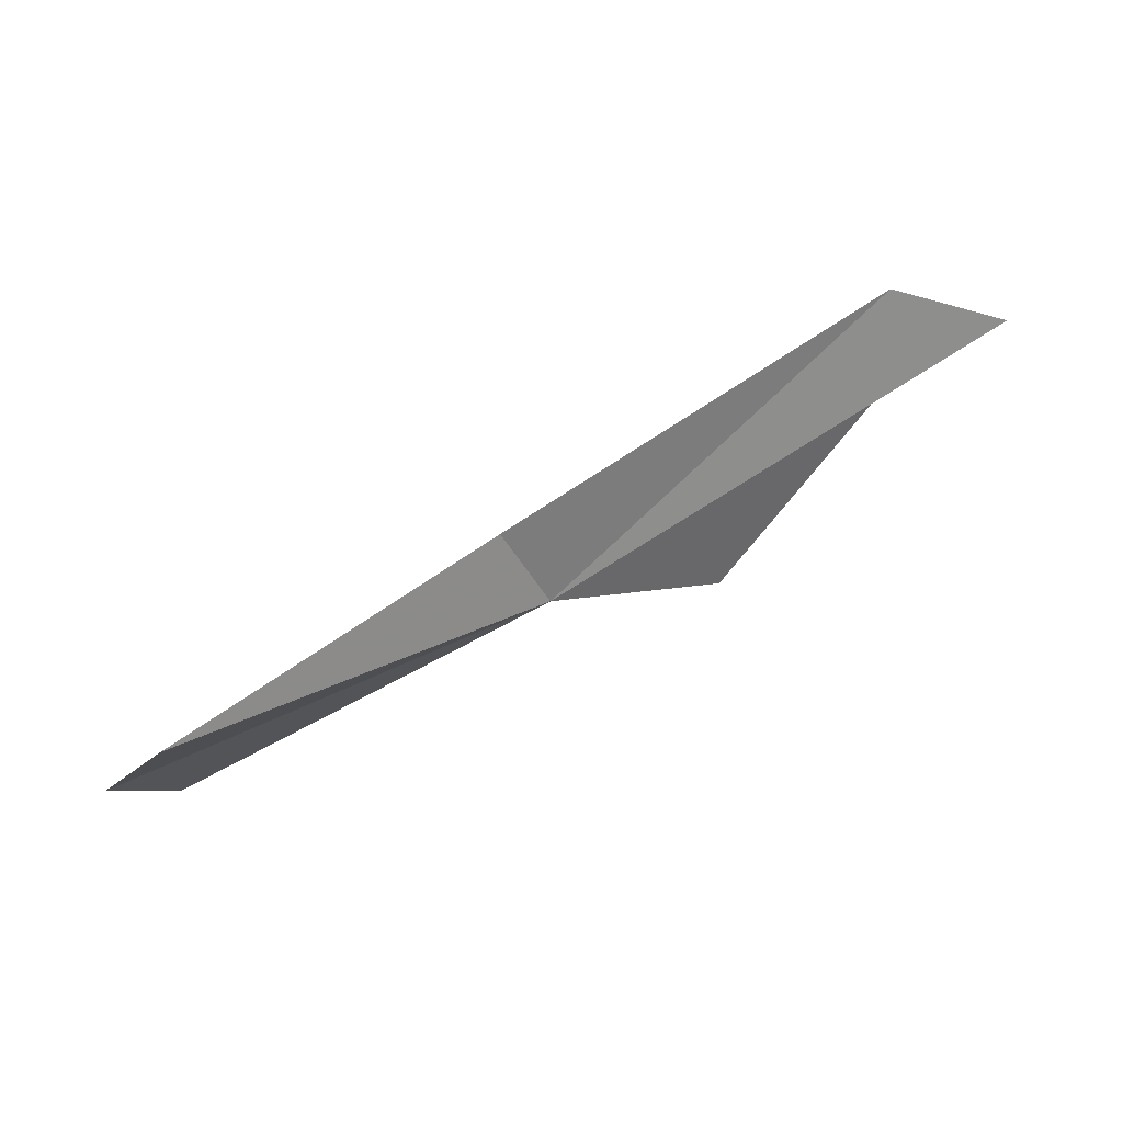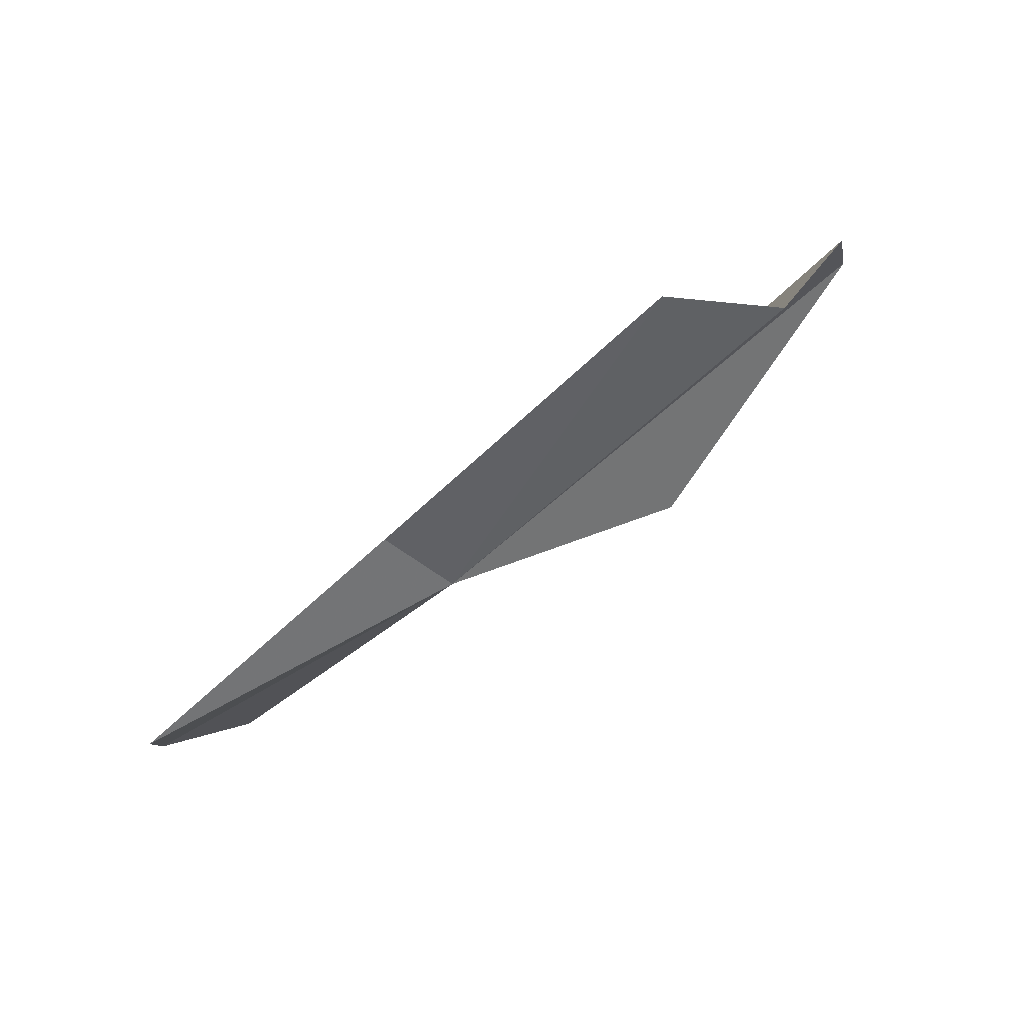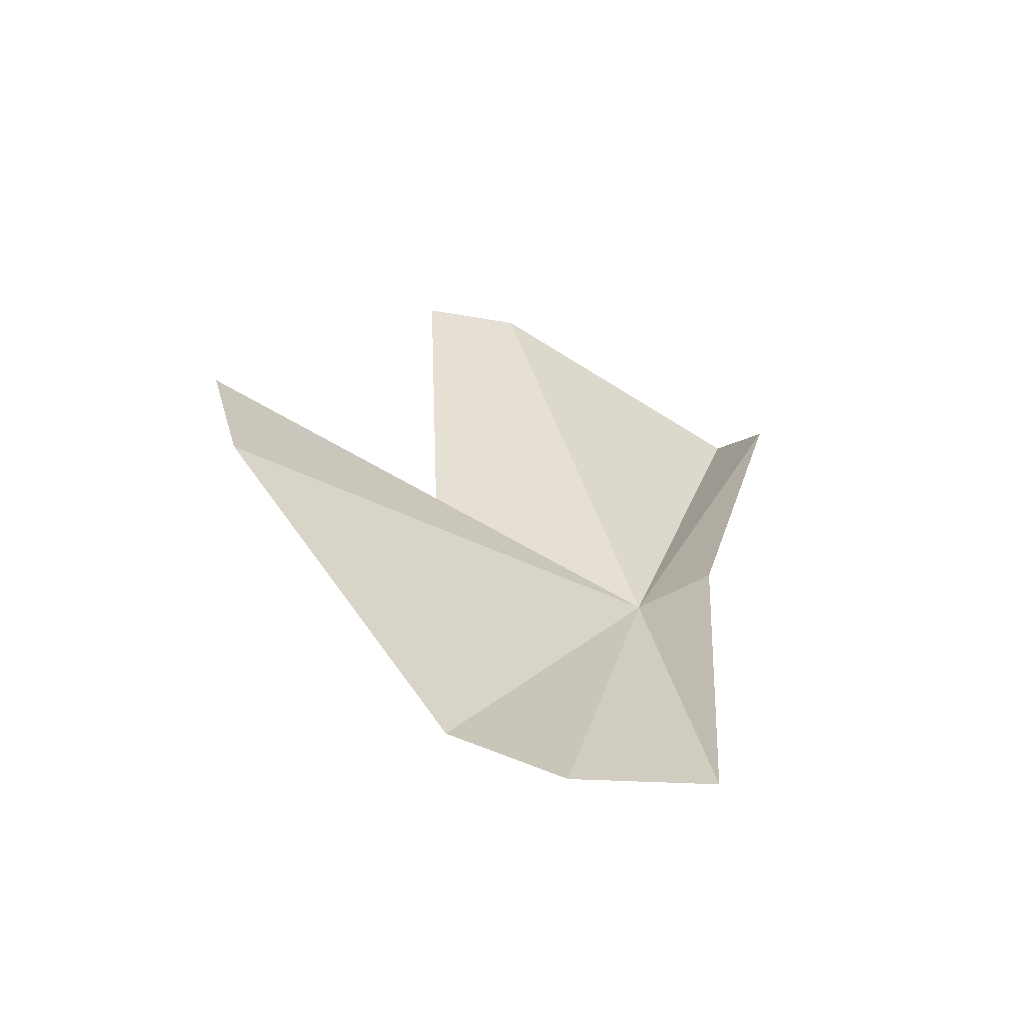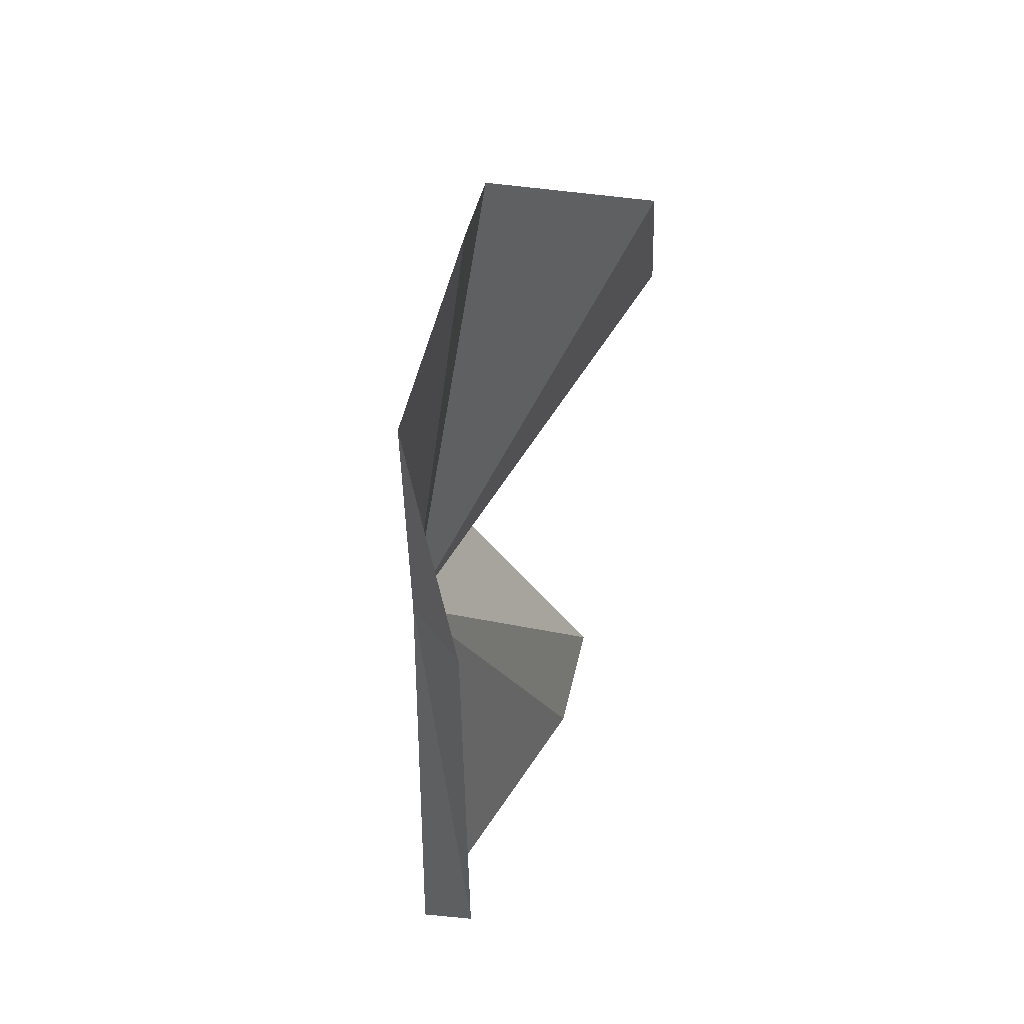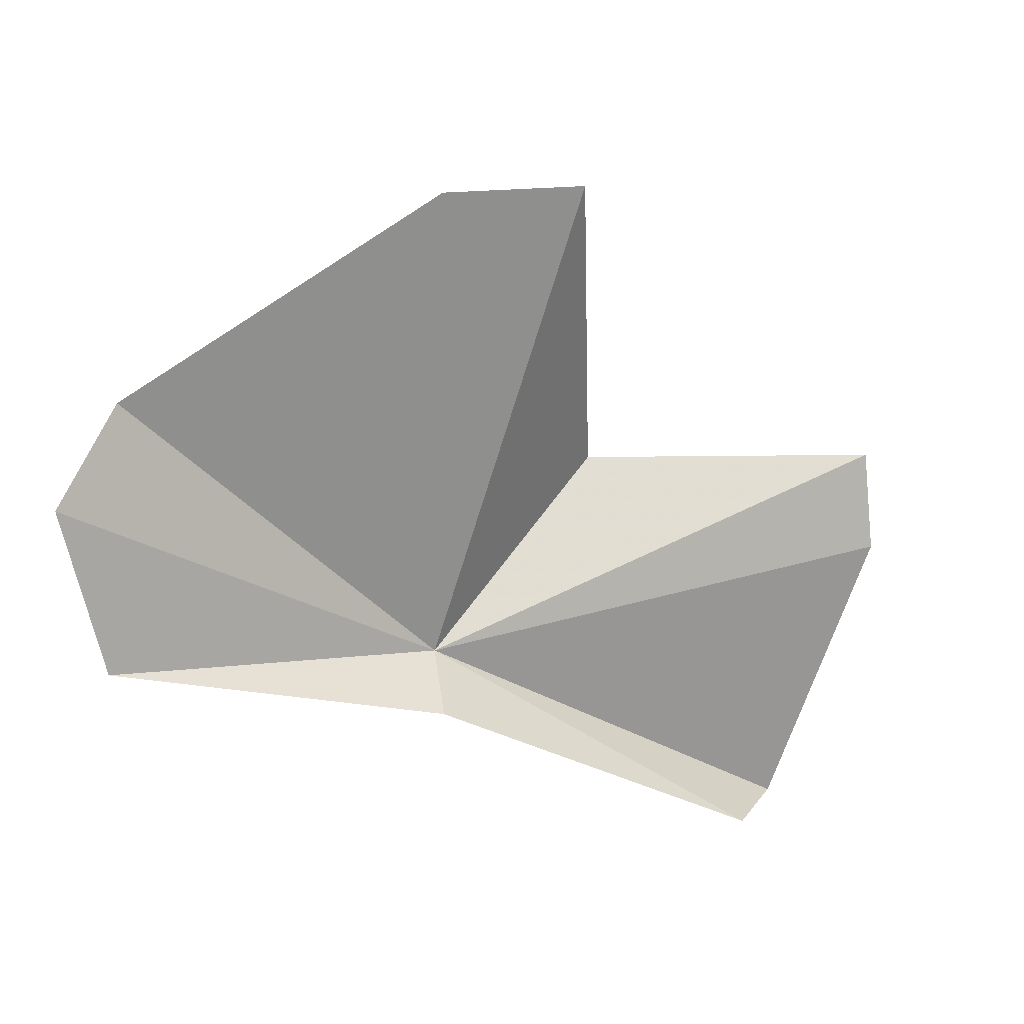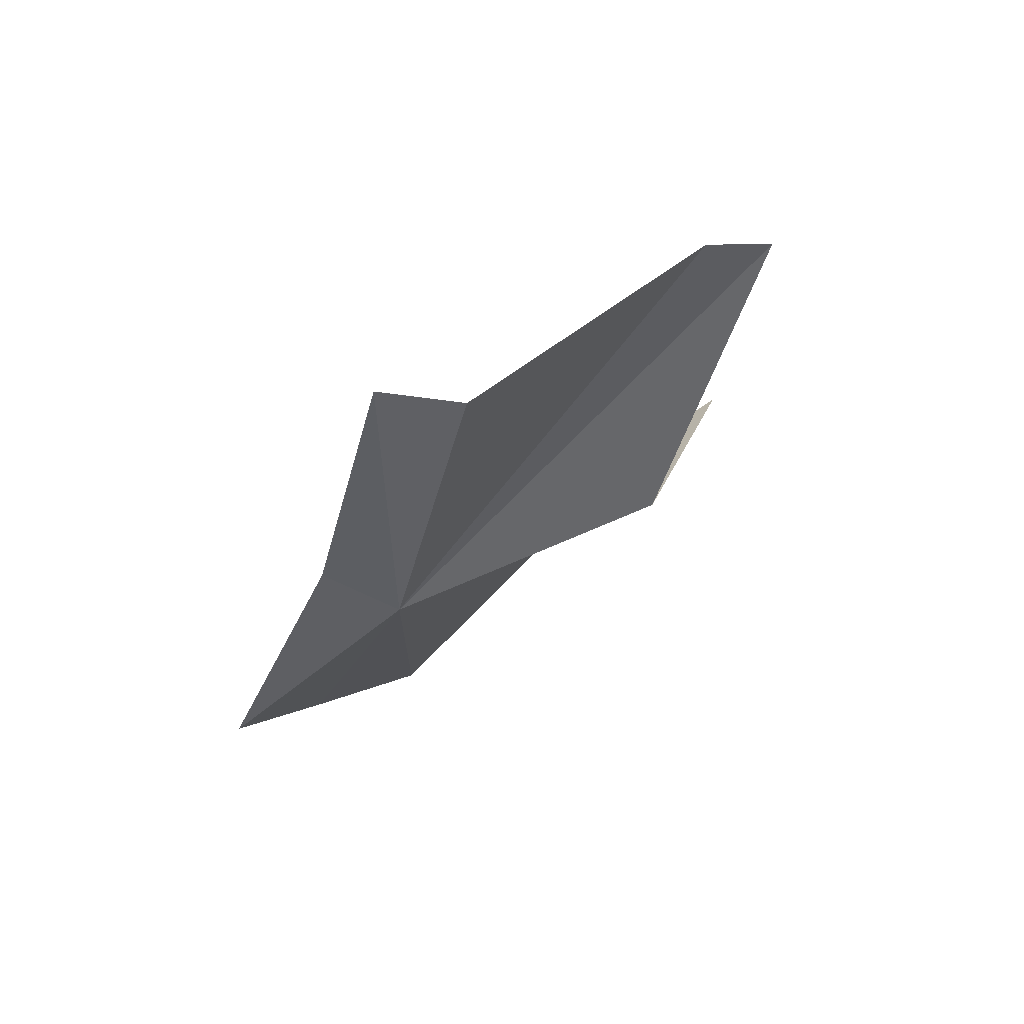
<metadata>
{"format":"obj","ext":"obj","renderer":"f3d","projection":"perspective","resolution":1024,"background":"white","views":[{"elev":-24.8,"azim":8.2,"up":"+Z"},{"elev":-13.1,"azim":29.9,"up":"+Z"},{"elev":0.1,"azim":-90.3,"up":"+Z"},{"elev":-34.0,"azim":-113.7,"up":"+Y"},{"elev":-11.2,"azim":-57.6,"up":"+Y"},{"elev":-1.2,"azim":62.5,"up":"+Z"}]}
</metadata>
<code>
v -19.31 14.99 15.39
v -20.62 15.26 15
v -20.33 14.83 14.95
v -18.18 15.4 16.41
v -18.05 14.6 15.94
v -18.29 15.69 16.45
v -18.35 14.48 15.99
v -19.41 14.77 15.5
v -19.57 16.32 16.11
v -18.89 15.66 15.72
v -20.5 15.58 15.11
v -20.01 16.21 15.89
f 1 2 3
f 1 5 4
f 1 4 6
f 1 7 5
f 1 8 7
f 1 10 9
f 1 6 10
f 1 12 11
f 1 3 8
f 1 11 2
f 1 9 12

</code>
